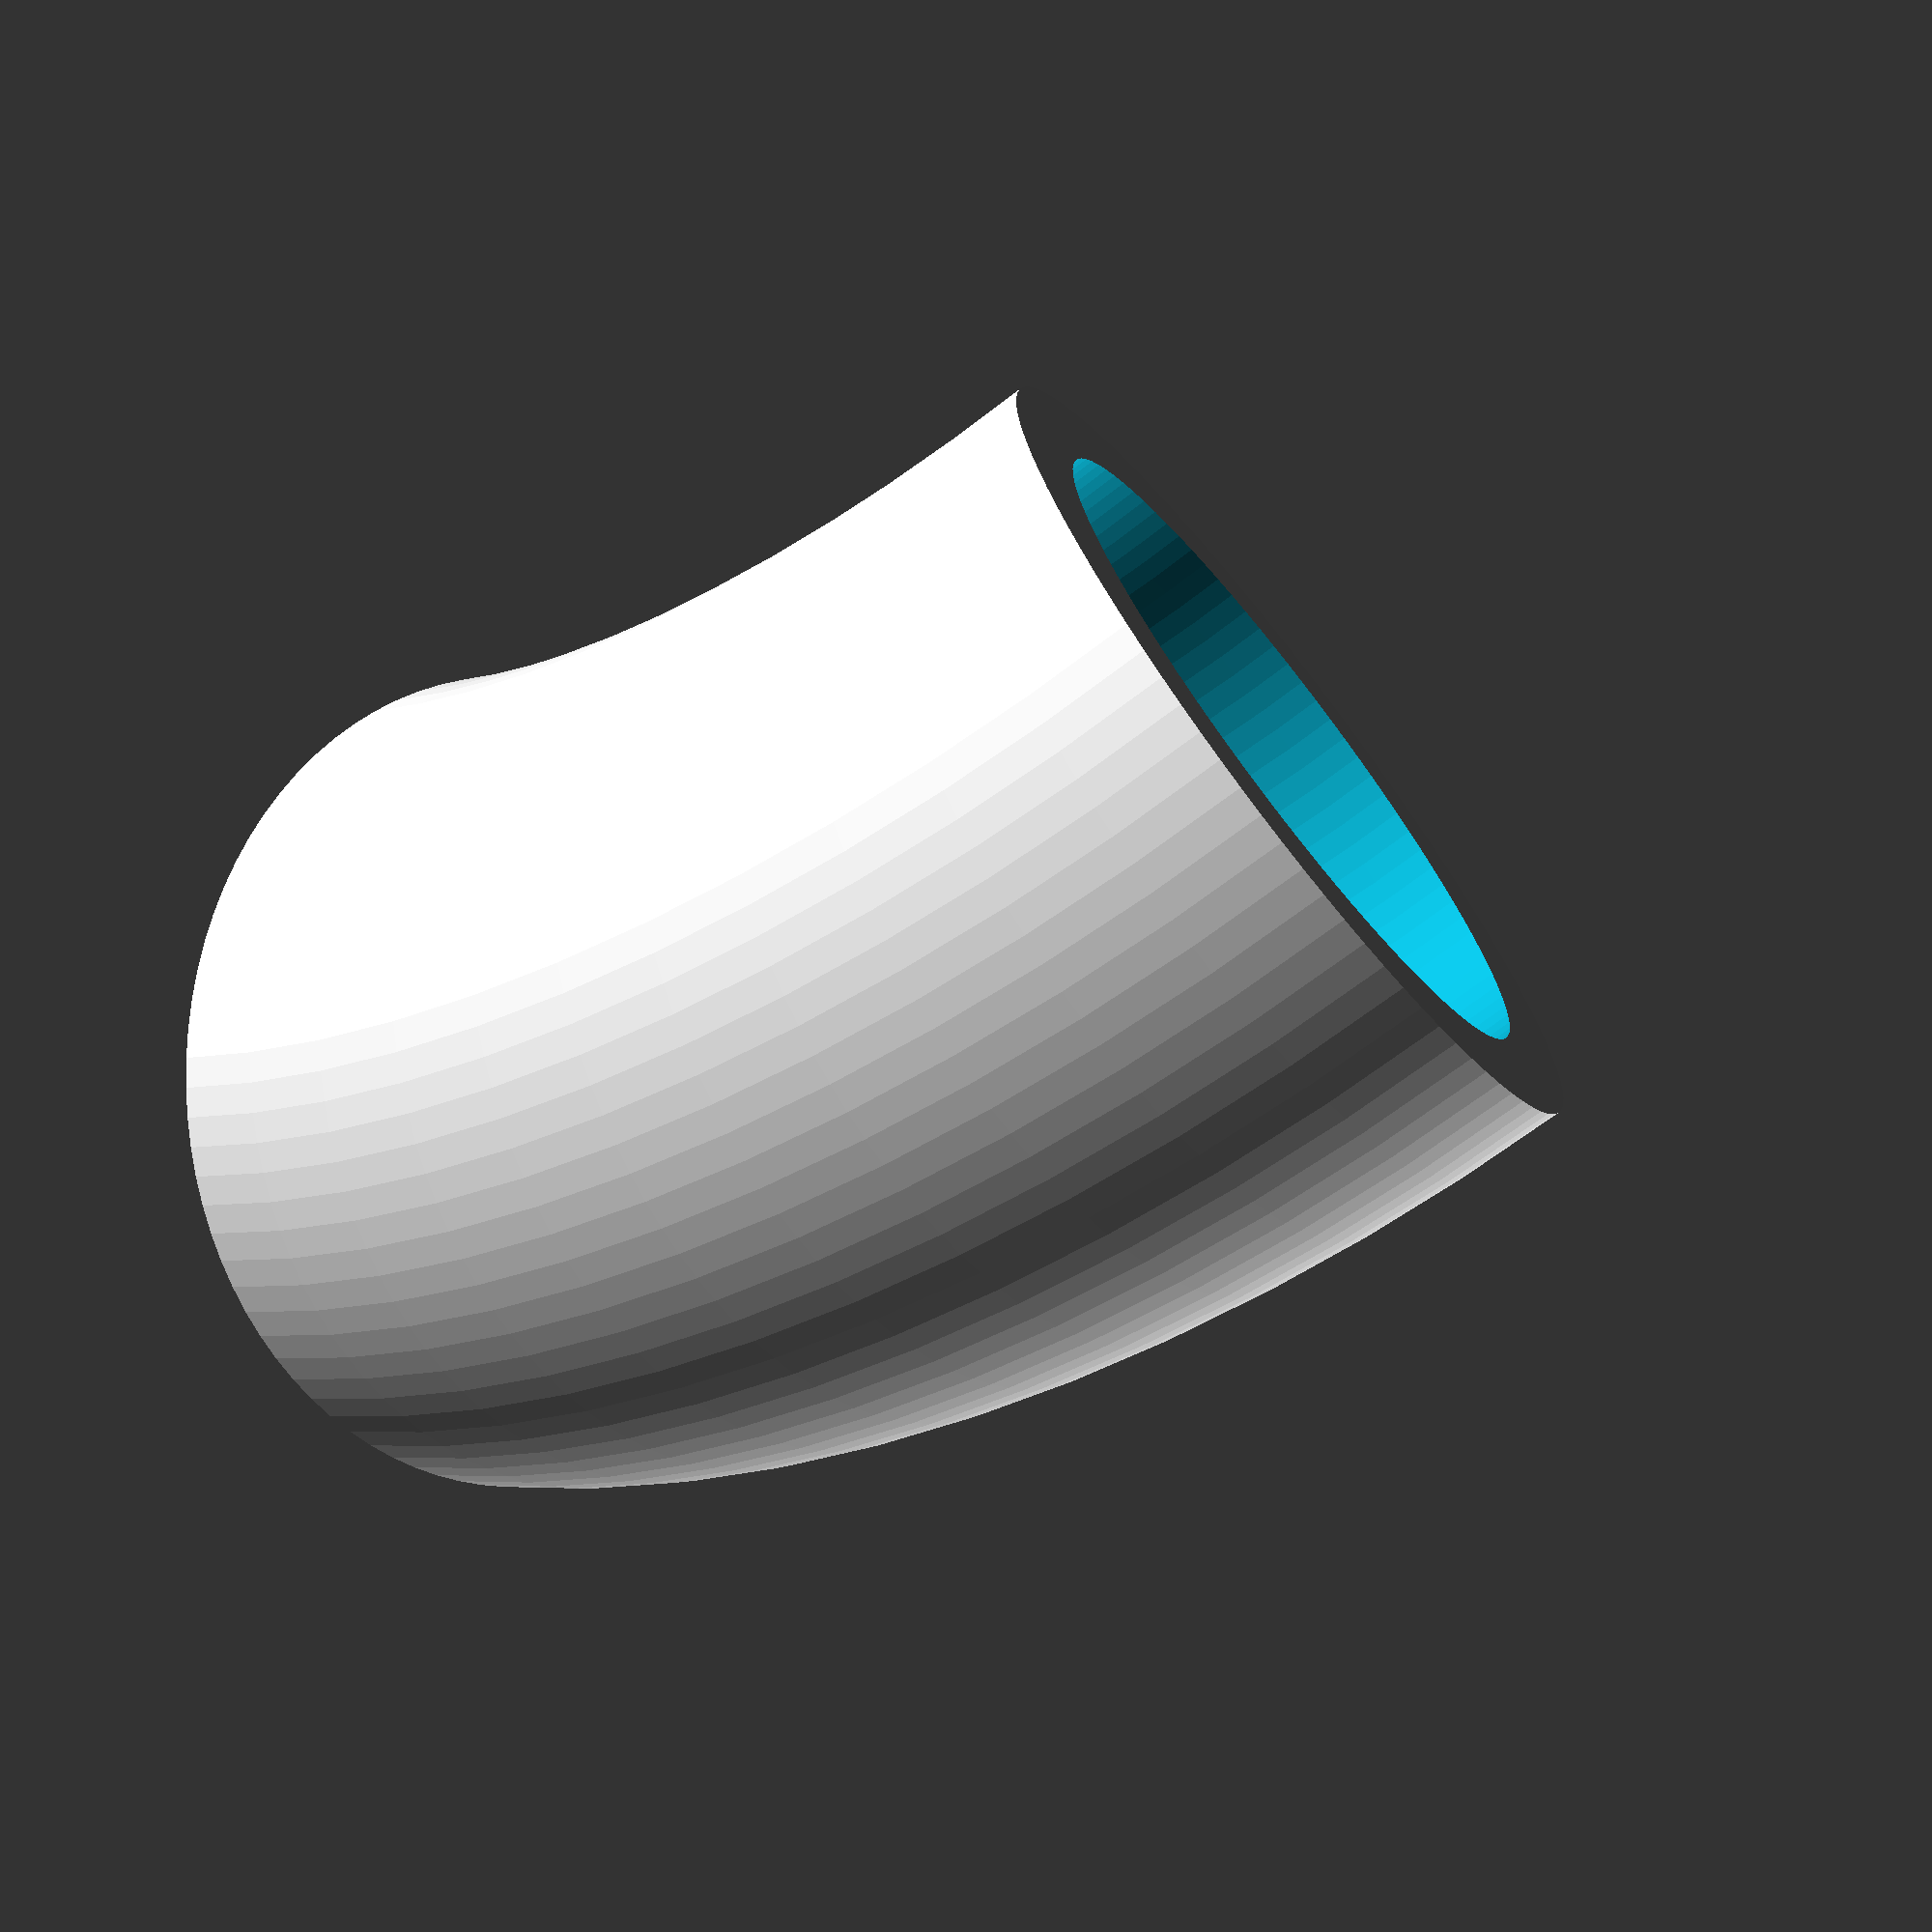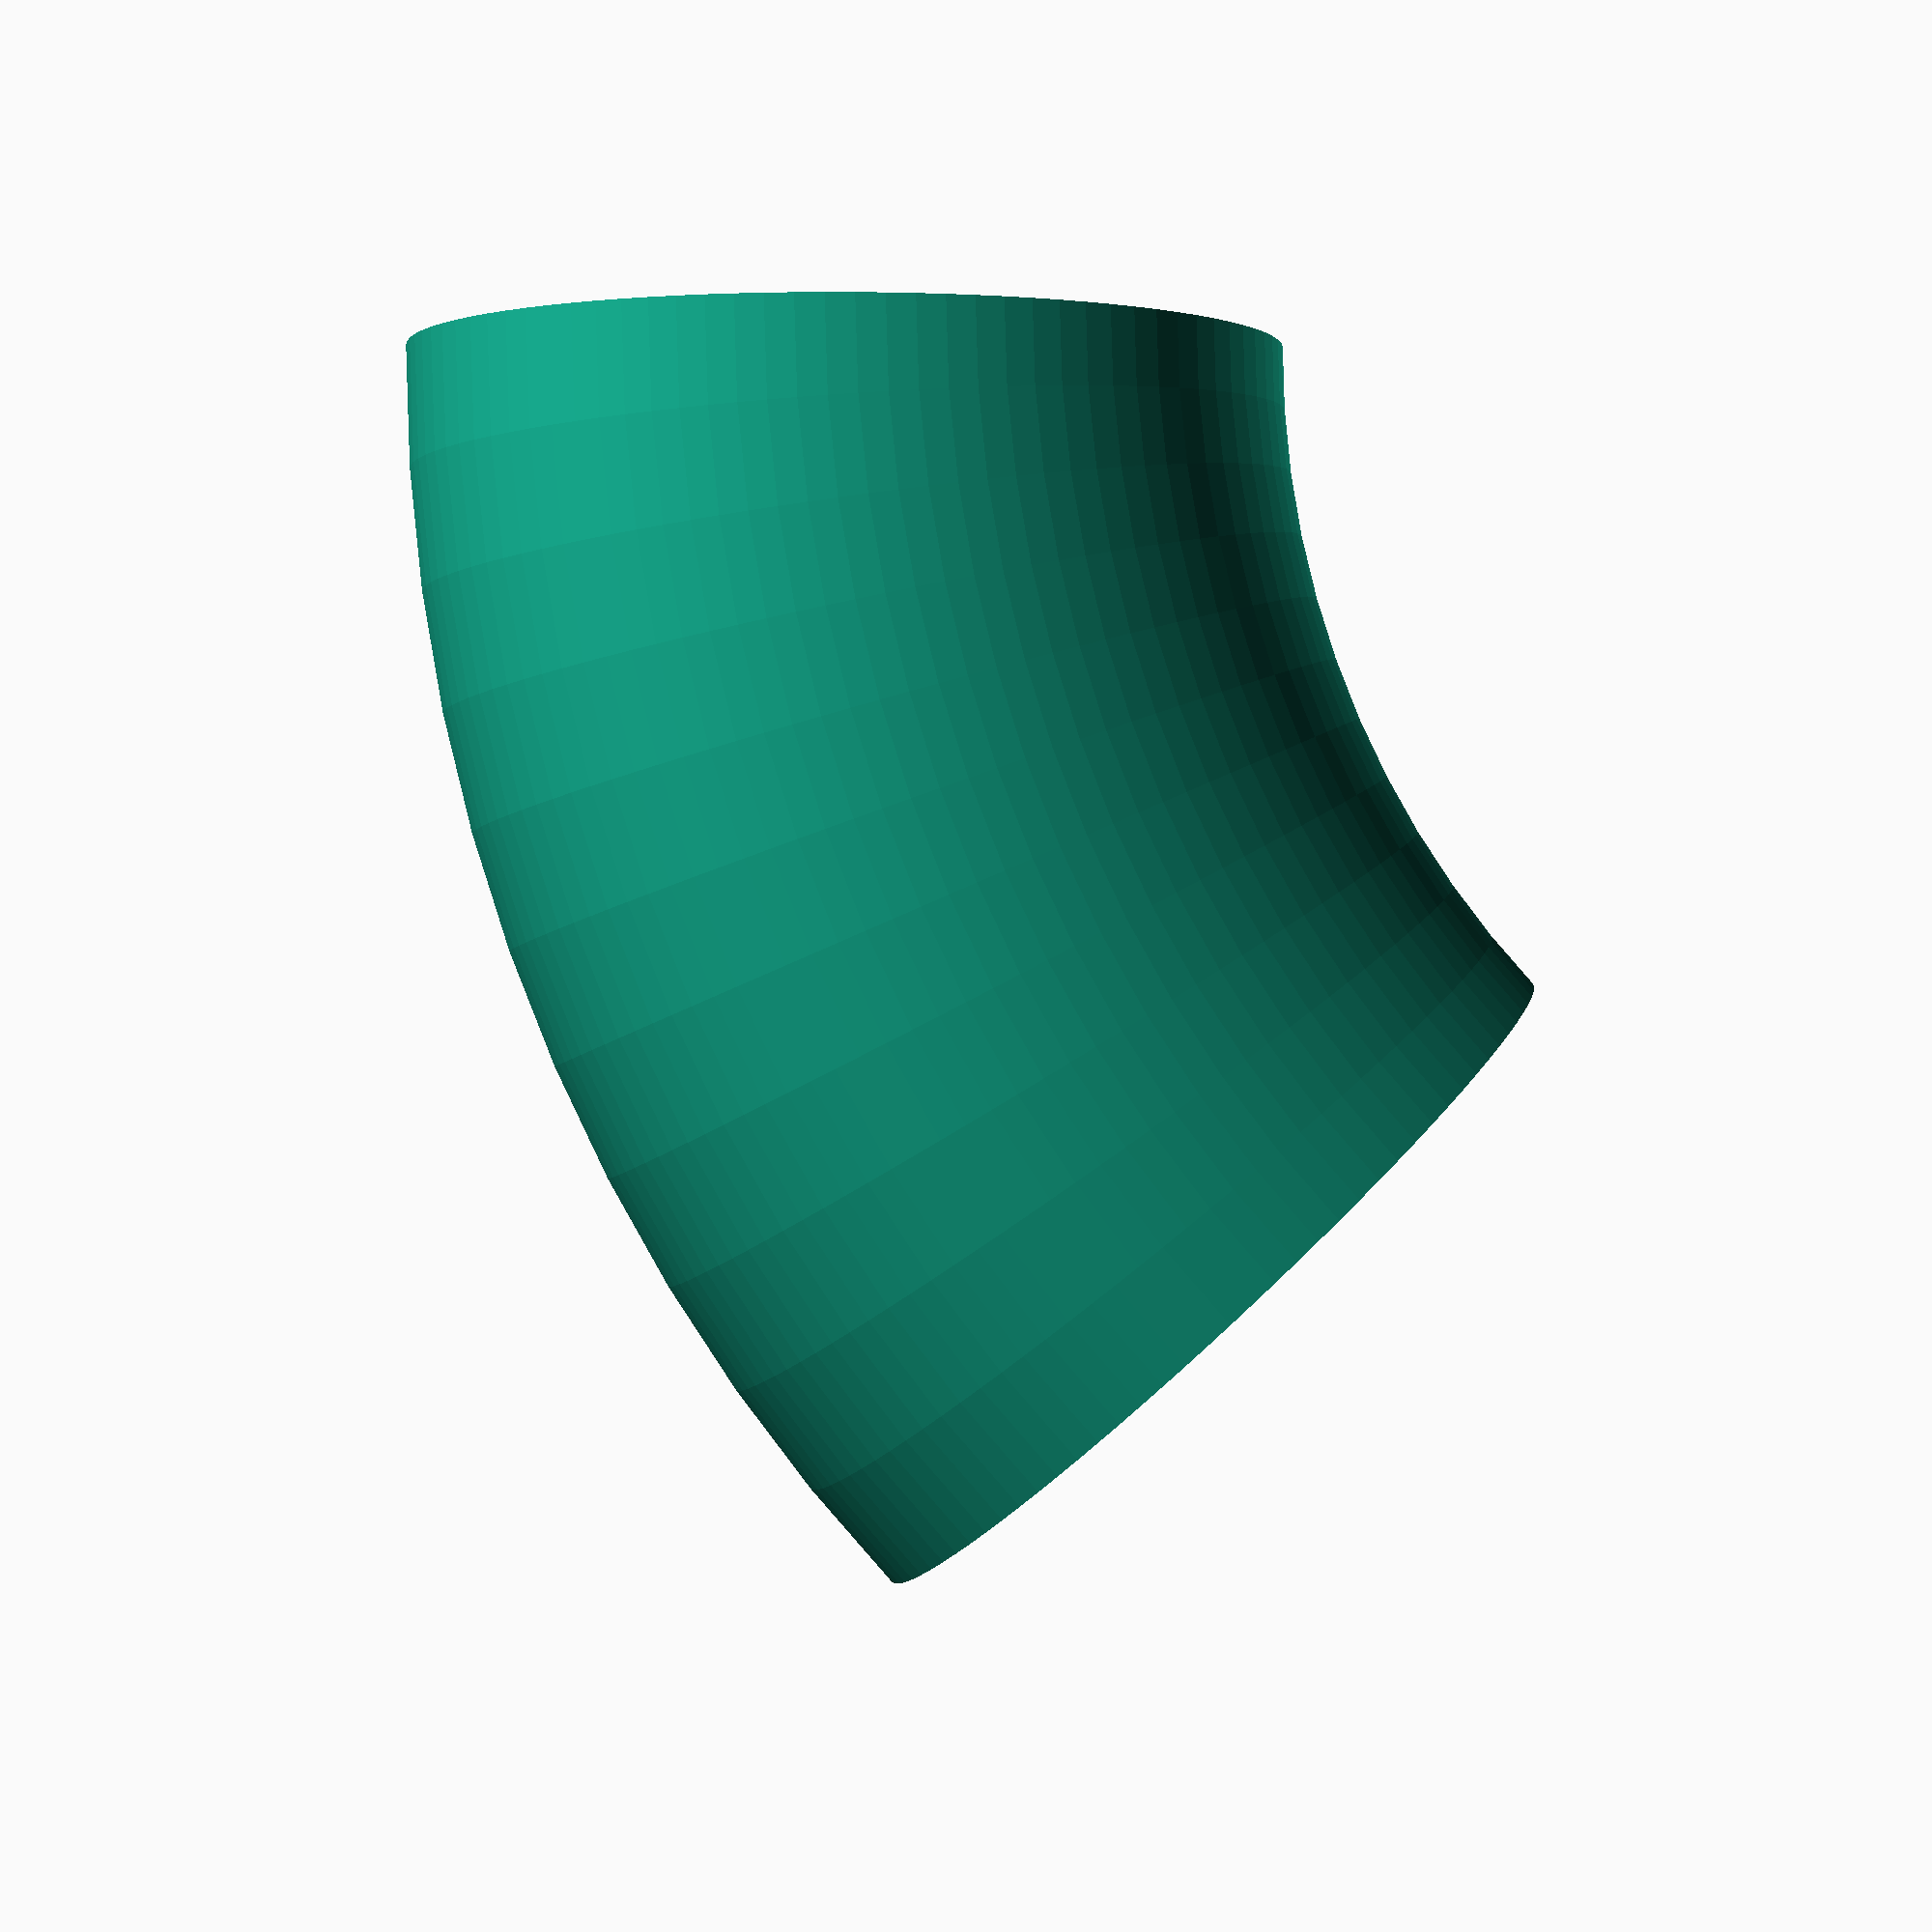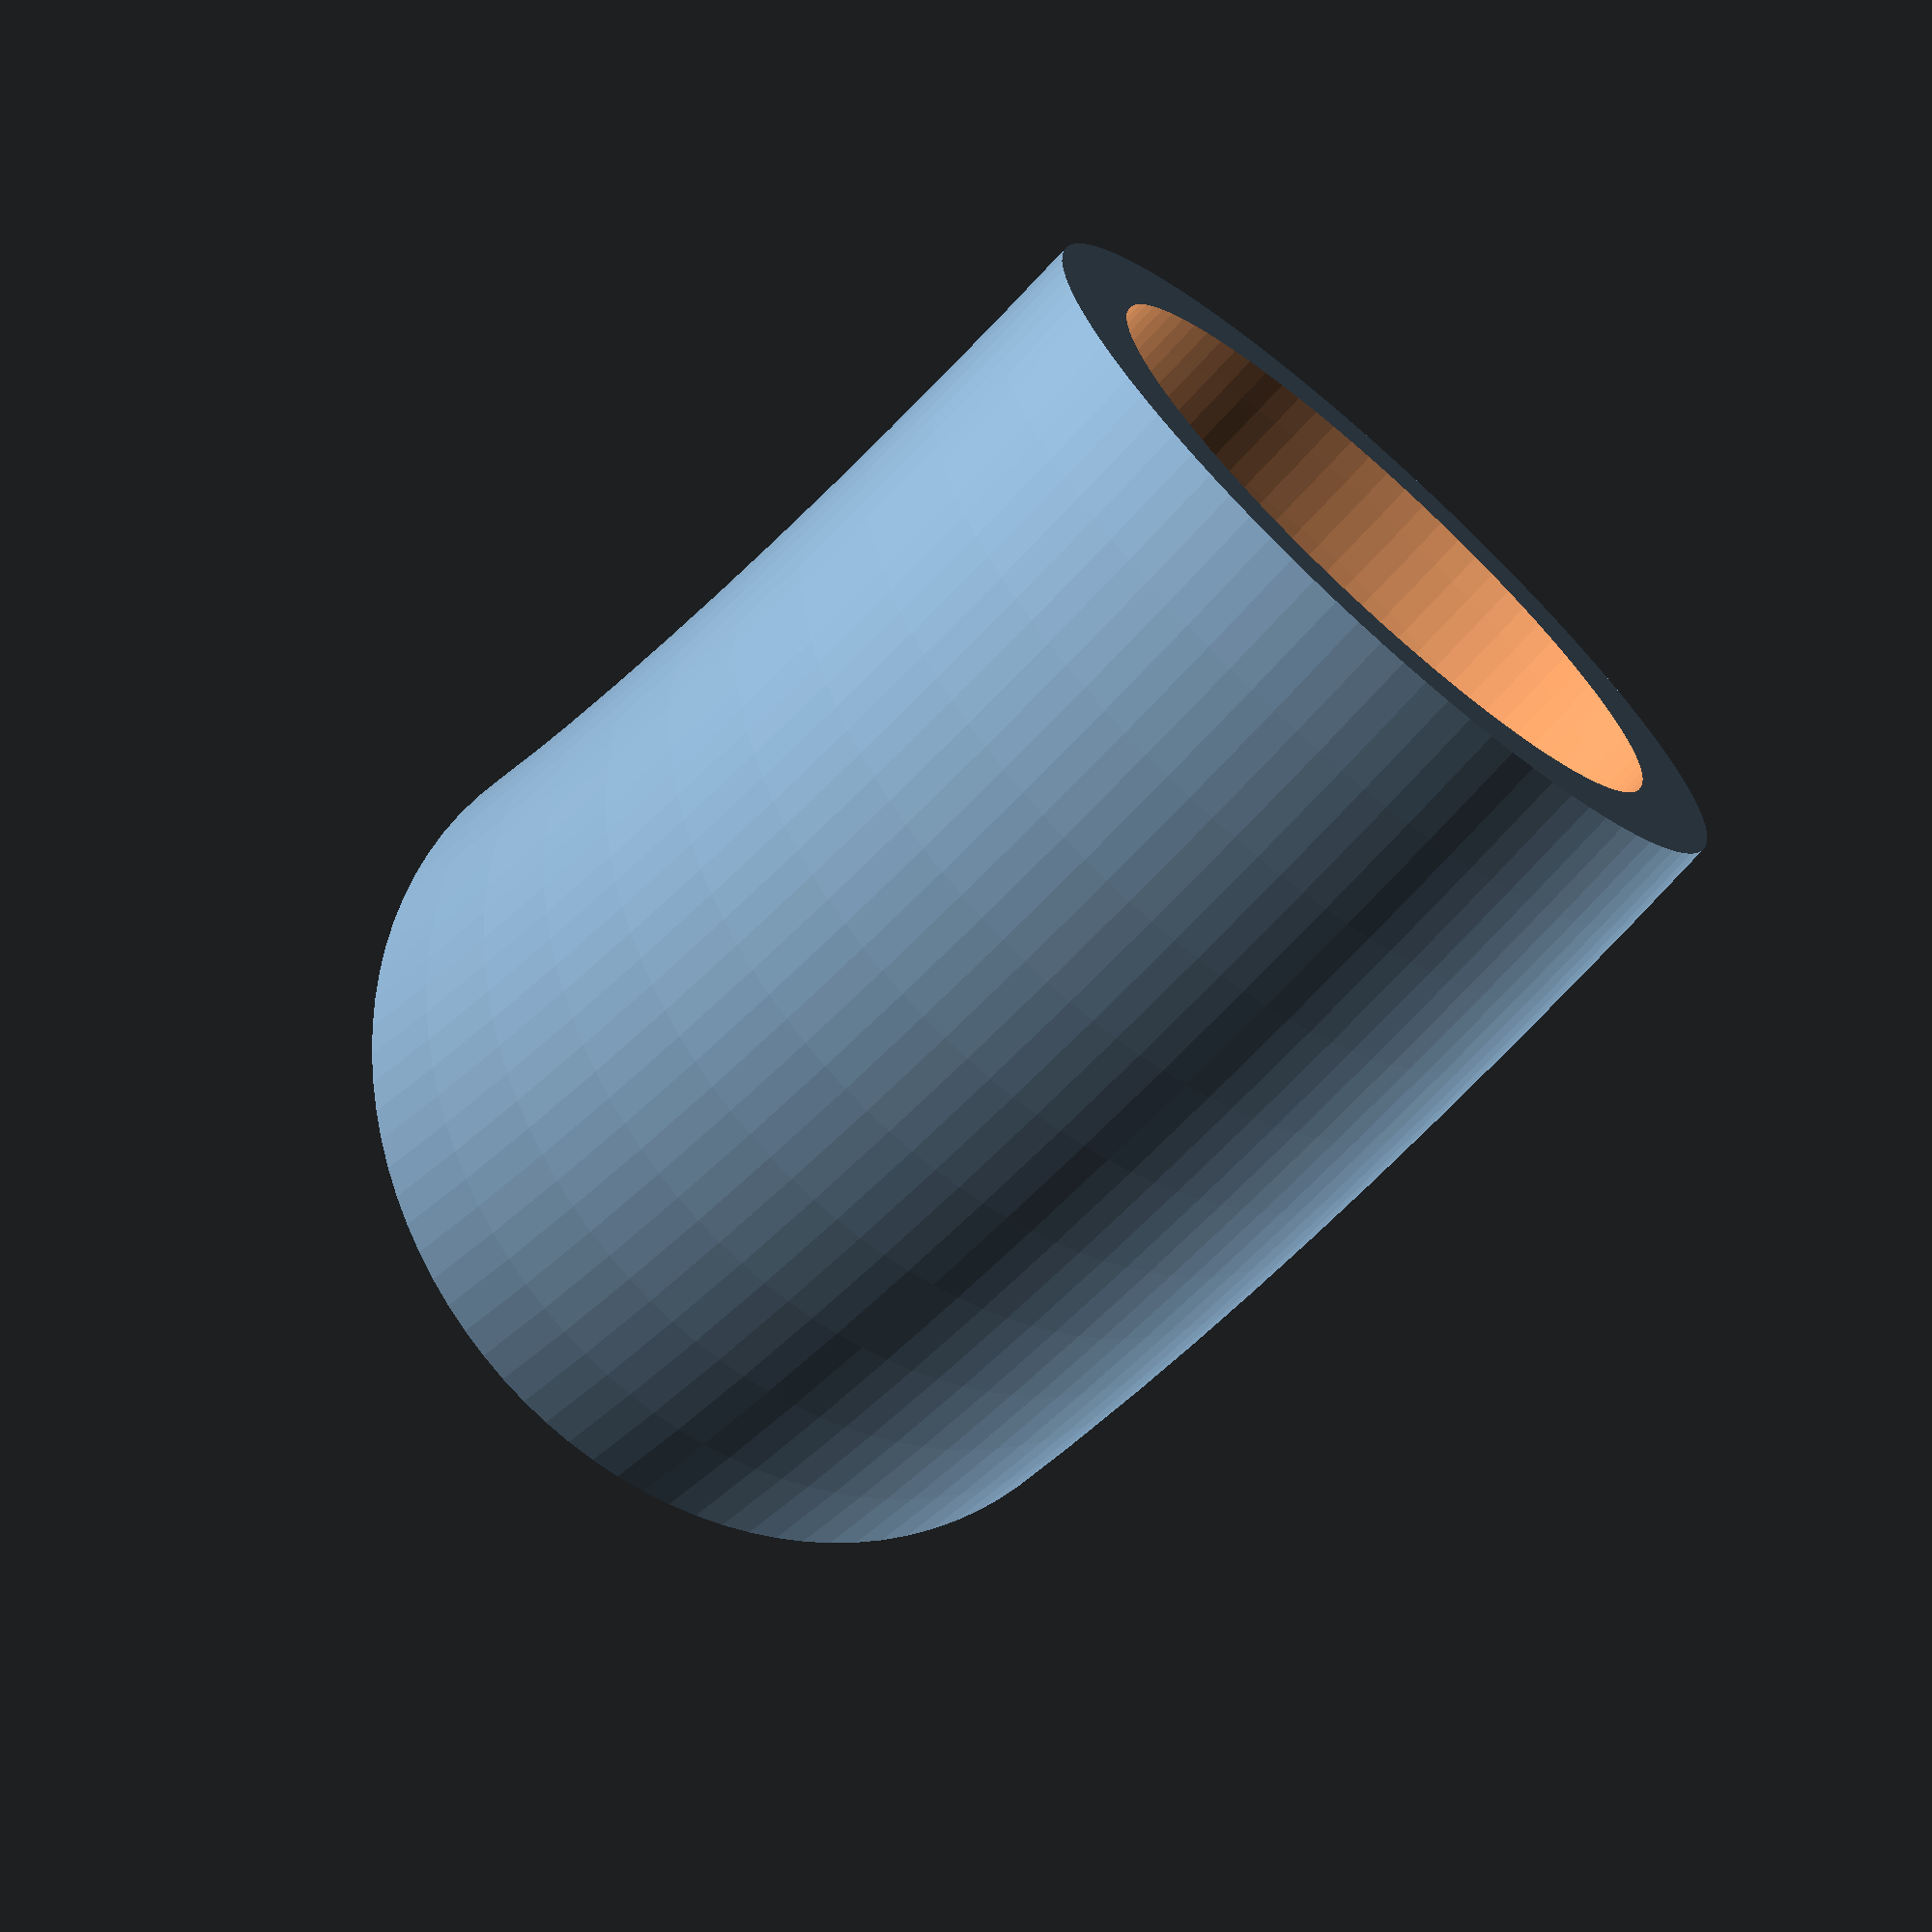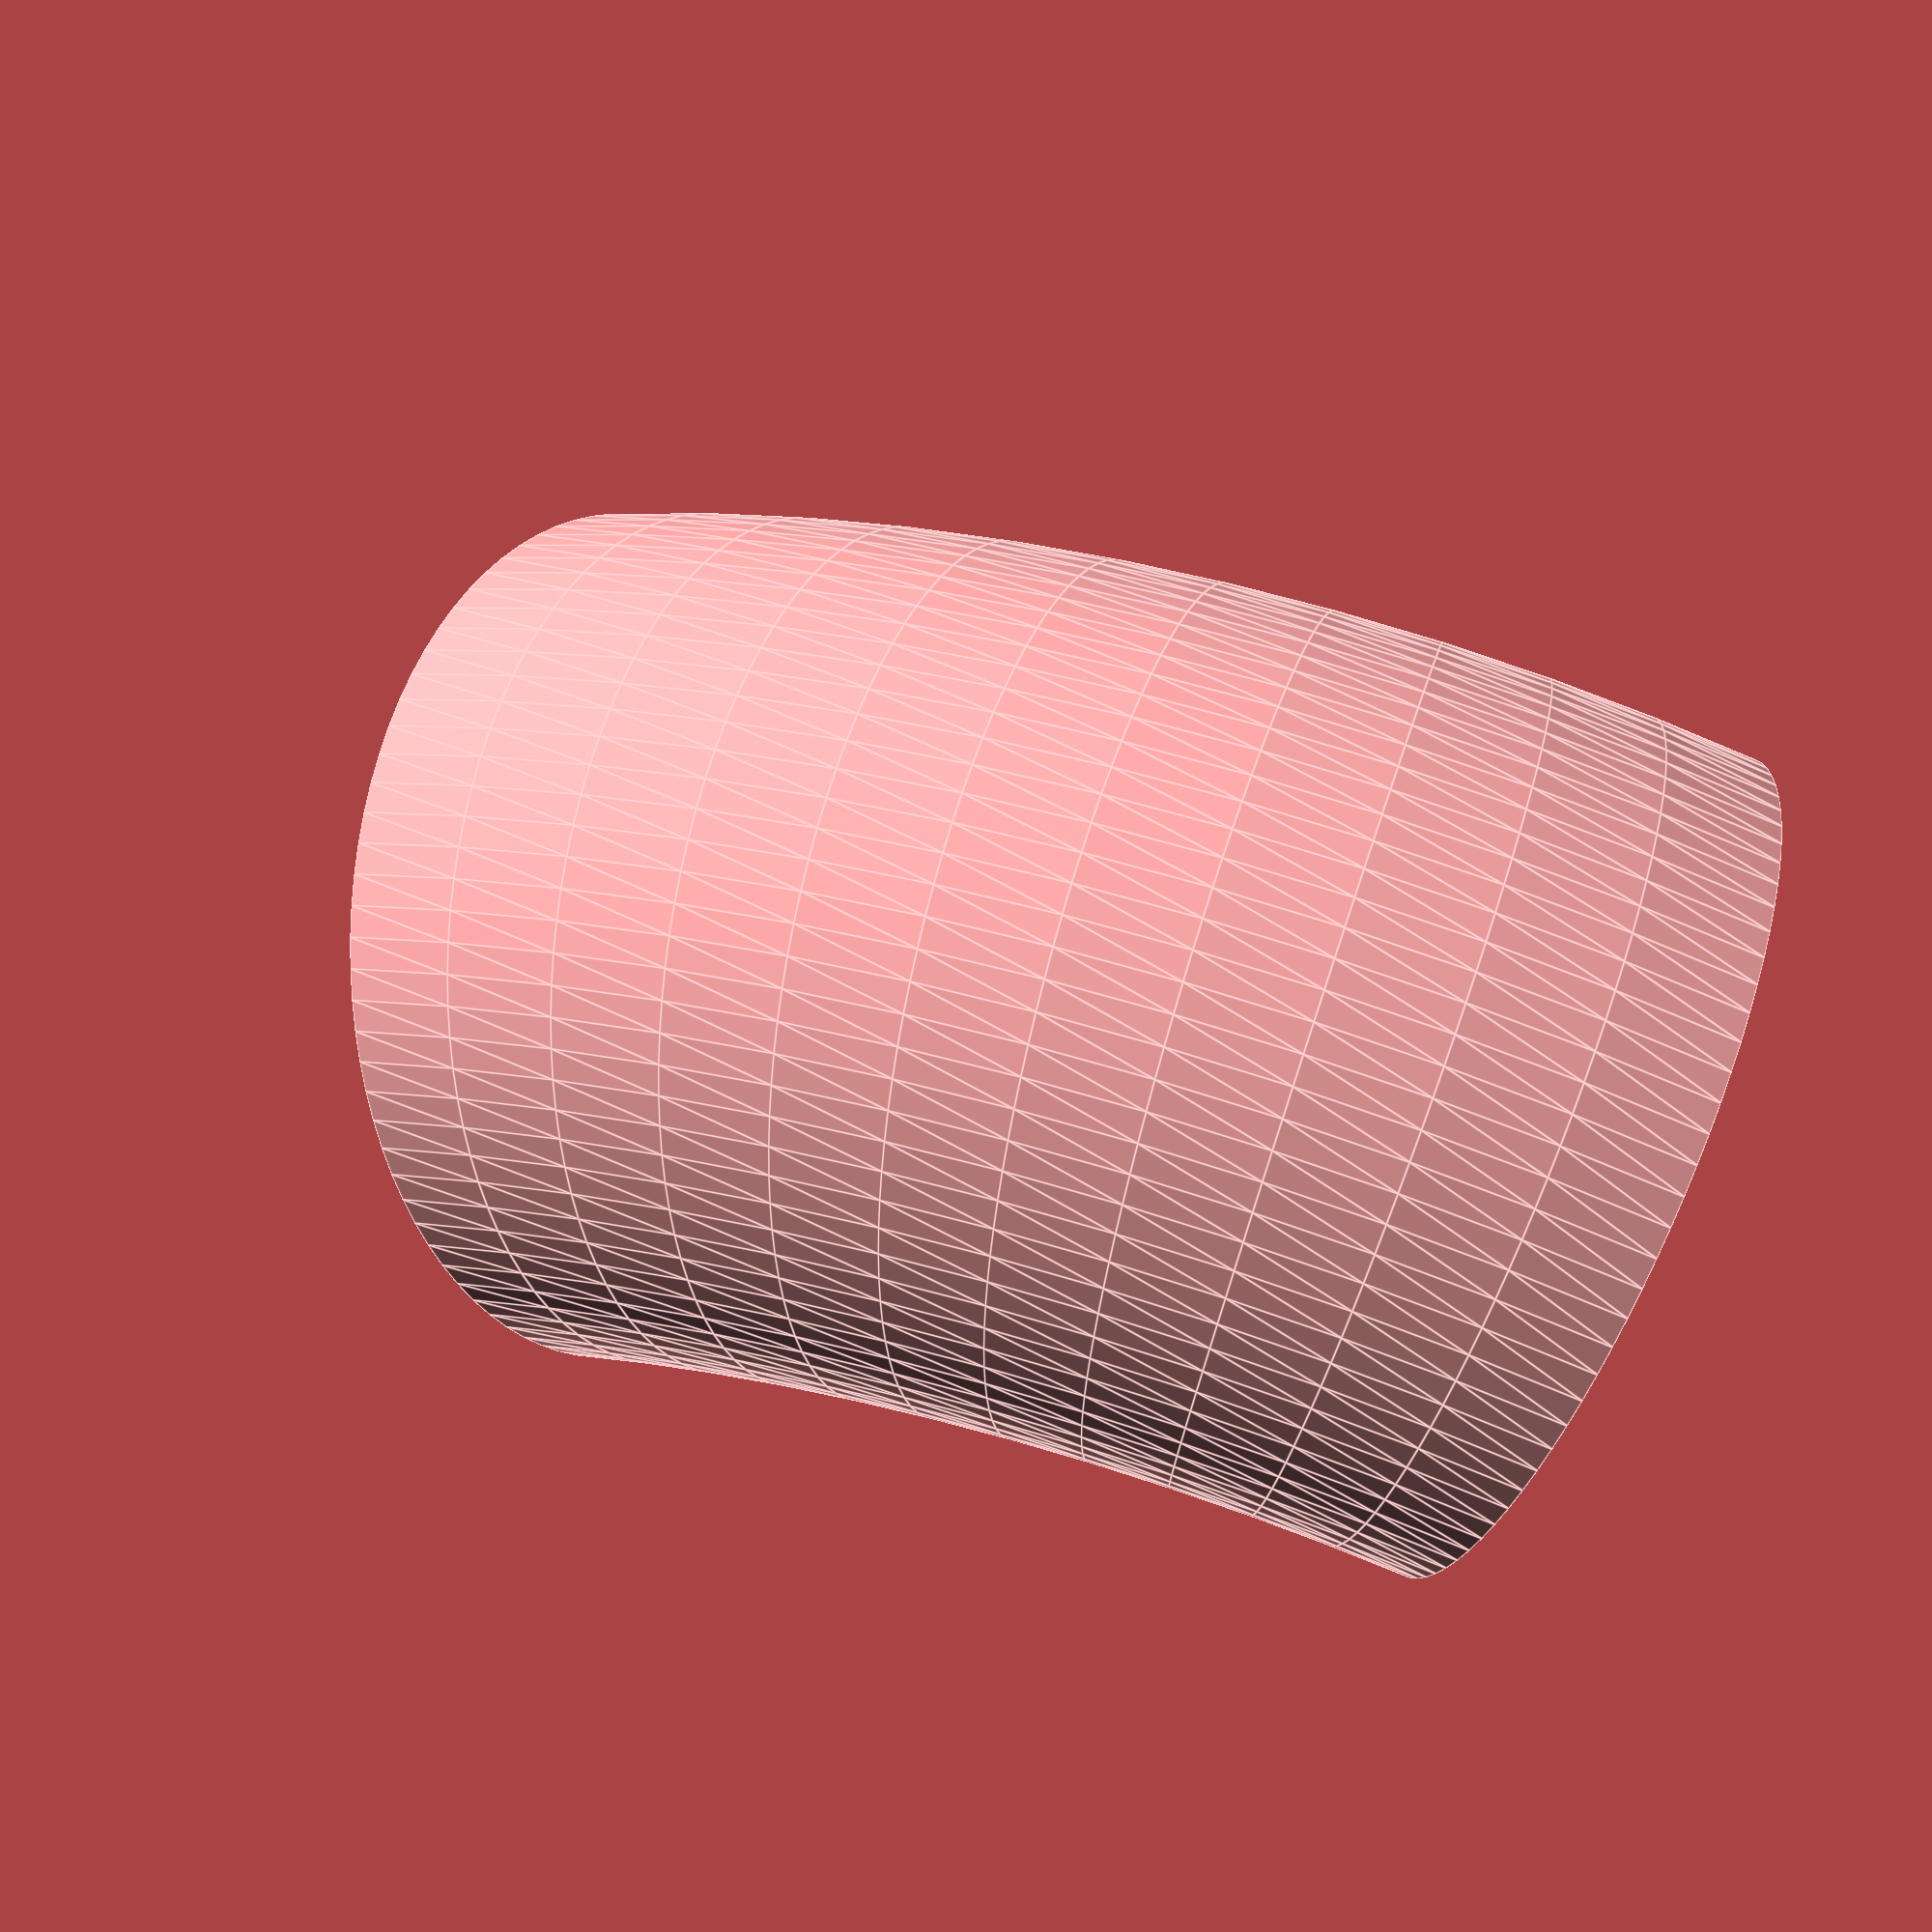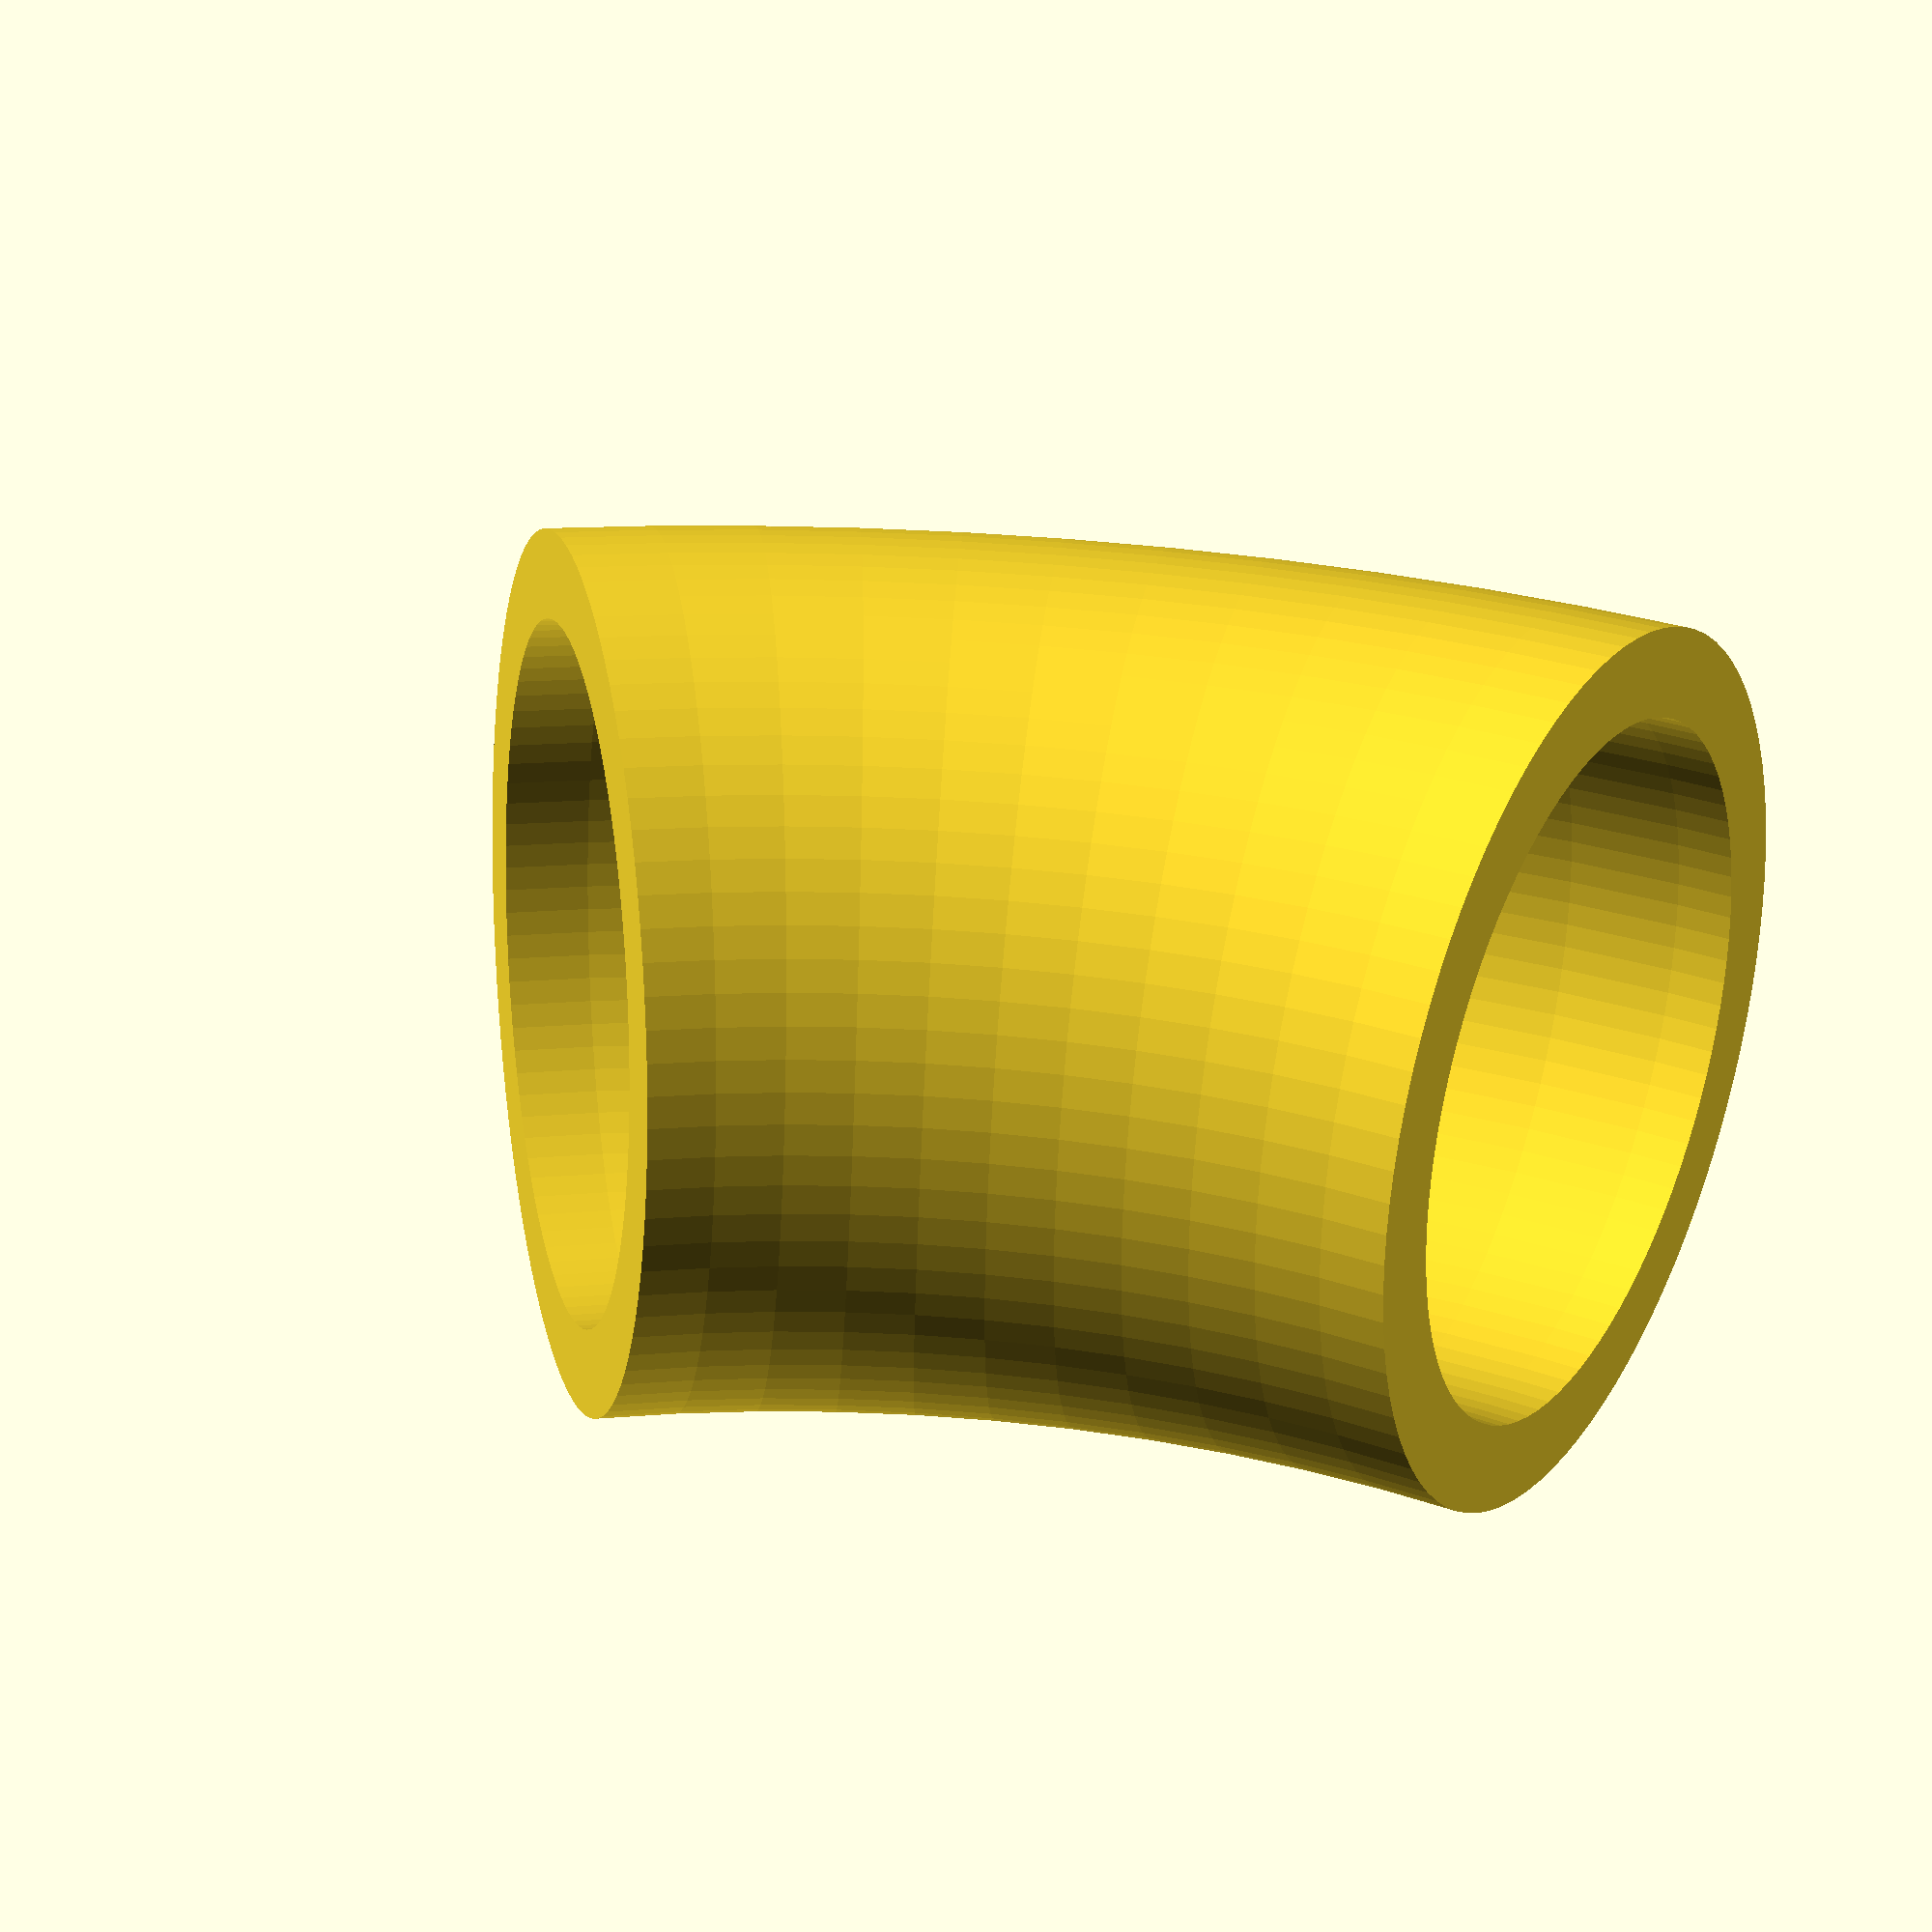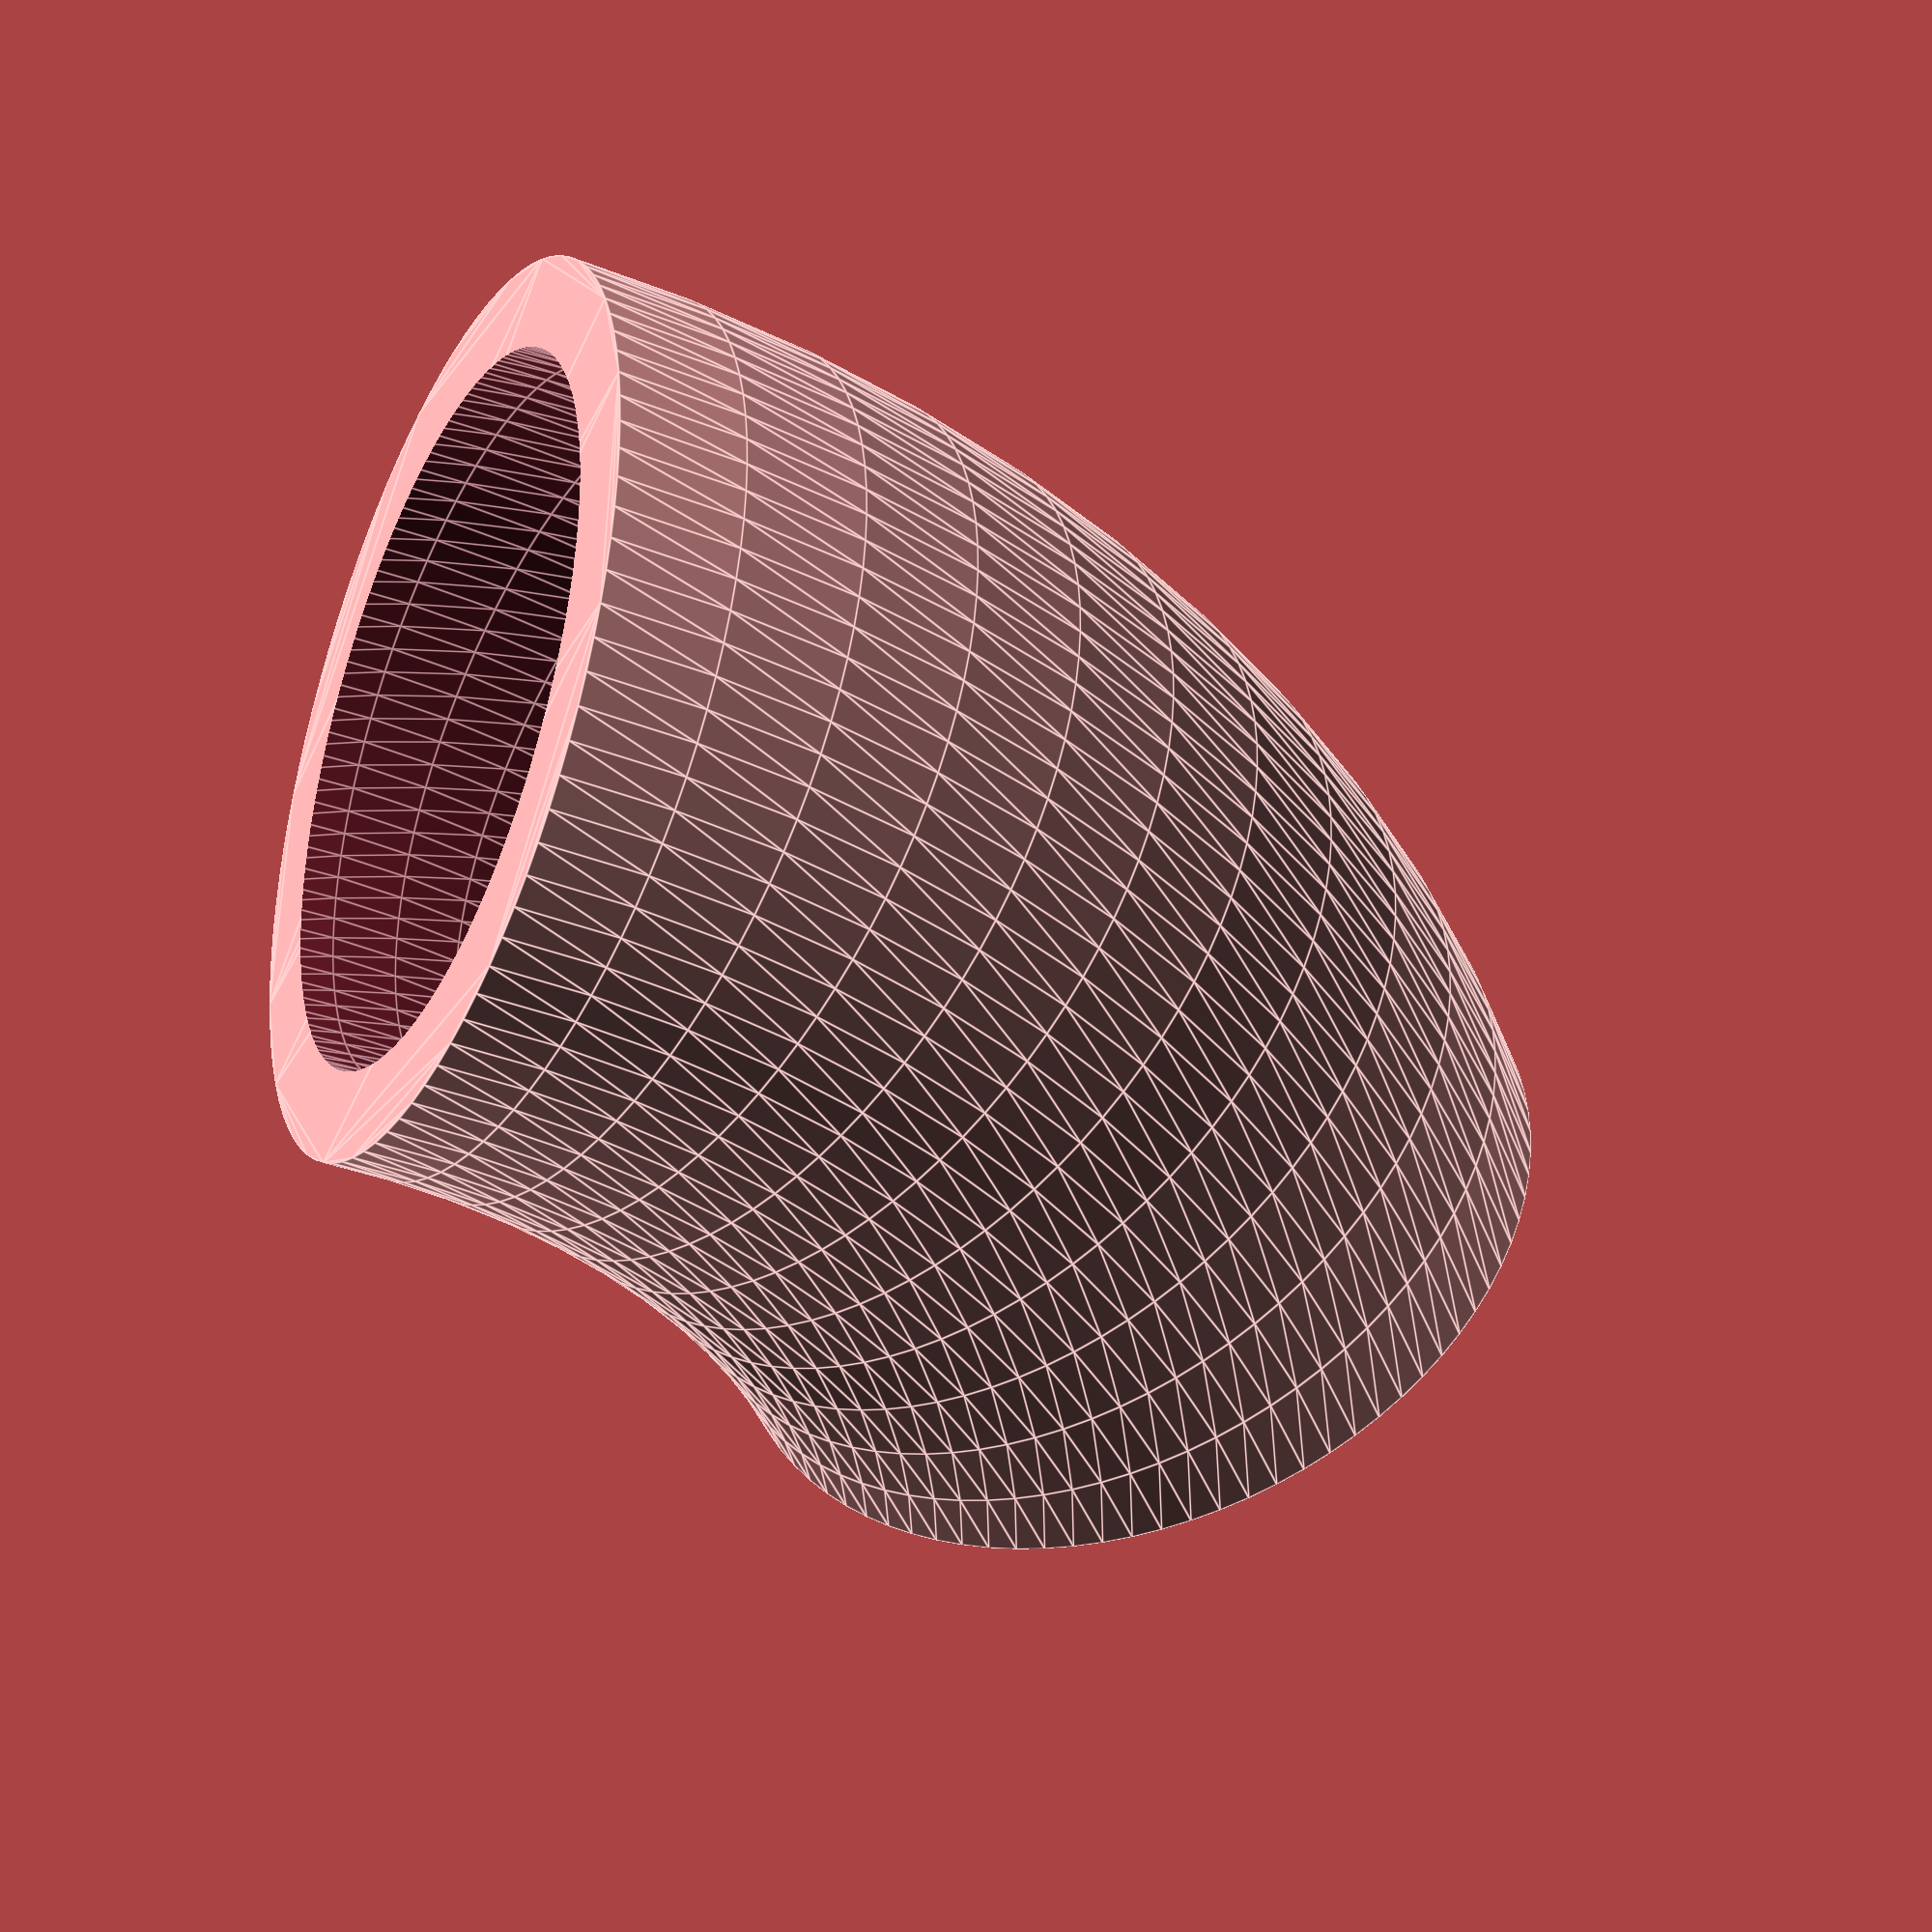
<openscad>
// Nicolì Angelo 2023 - THIS CODE IS LICENSED AS GPL-2.0

module pipe(raggio,angolo){
rotate([90,0,0])
rotate_extrude(angle=angolo, $fn = $preview? 90: 30) 
translate([3, 0, 0])
circle(r = raggio, $fn = $preview? 90: 30);
}

difference(){
   translate([0,0])
   pipe(1,45);
   
   rotate([0,10,0])
   translate([0,0])
   pipe(0.8,60);
 }


module repeat(){
difference(){
 for (i =[-1:1]){
     translate([0,5*i,0])
     ring(1,90);
 }
 
 for (i =[-1:1]){
    rotate([0,10,0])
     translate([0,5*i,0])
     ring(0.8,110);
 }
 
}
}


</openscad>
<views>
elev=182.8 azim=306.0 roll=222.3 proj=p view=wireframe
elev=277.1 azim=195.4 roll=0.2 proj=o view=wireframe
elev=77.2 azim=89.4 roll=137.4 proj=o view=wireframe
elev=254.4 azim=230.6 roll=113.9 proj=p view=edges
elev=333.1 azim=175.1 roll=120.8 proj=p view=solid
elev=32.0 azim=200.1 roll=243.2 proj=p view=edges
</views>
